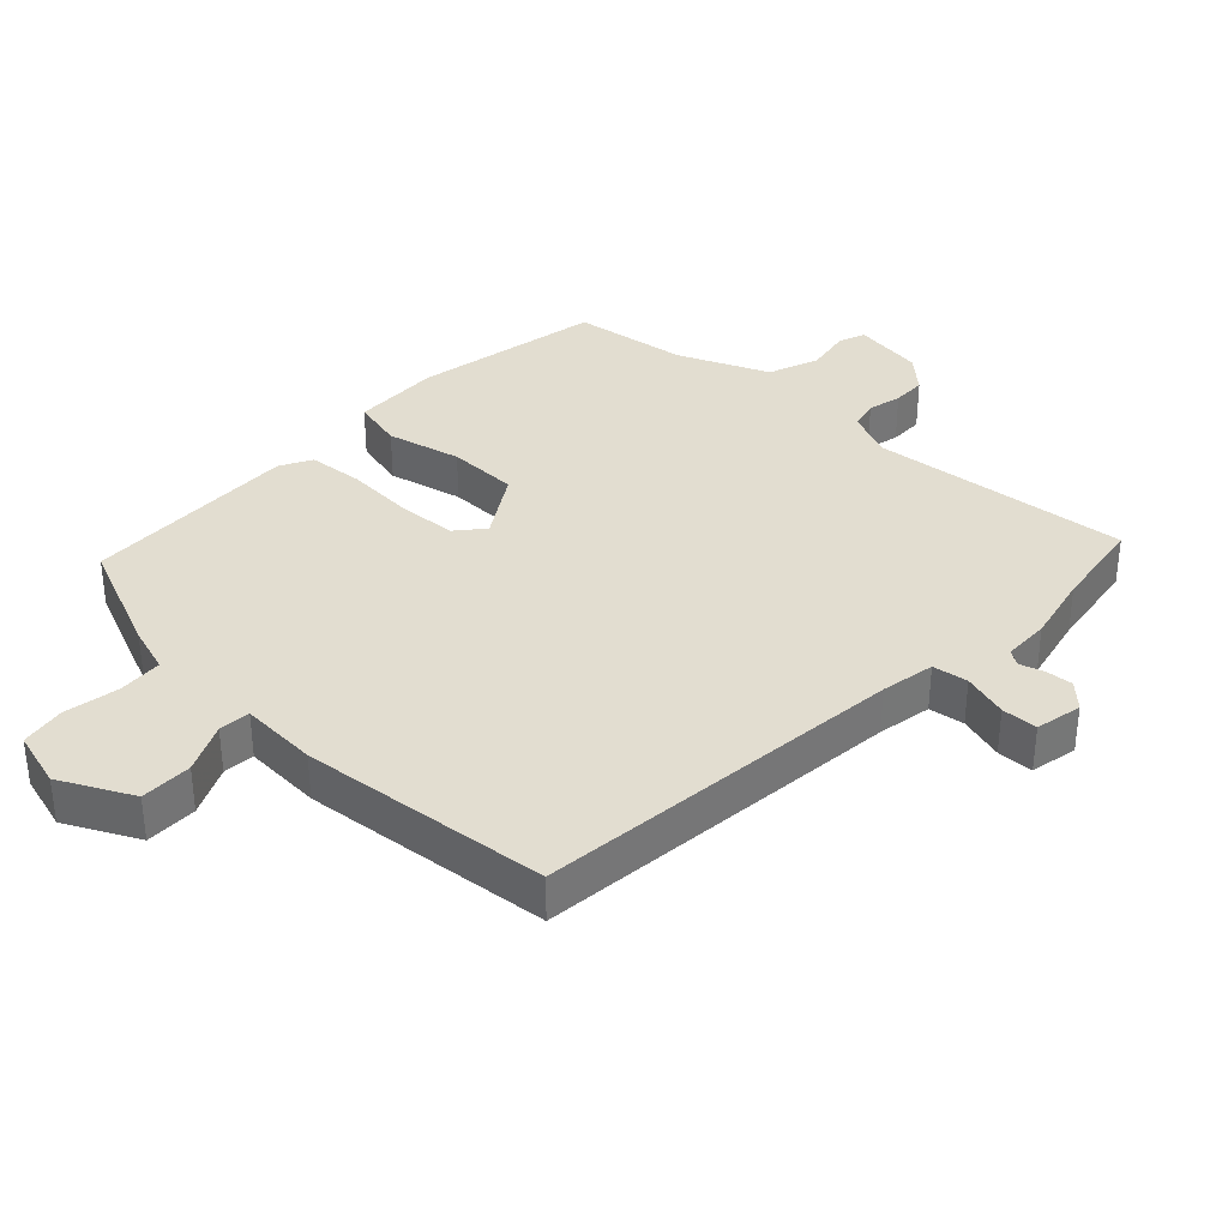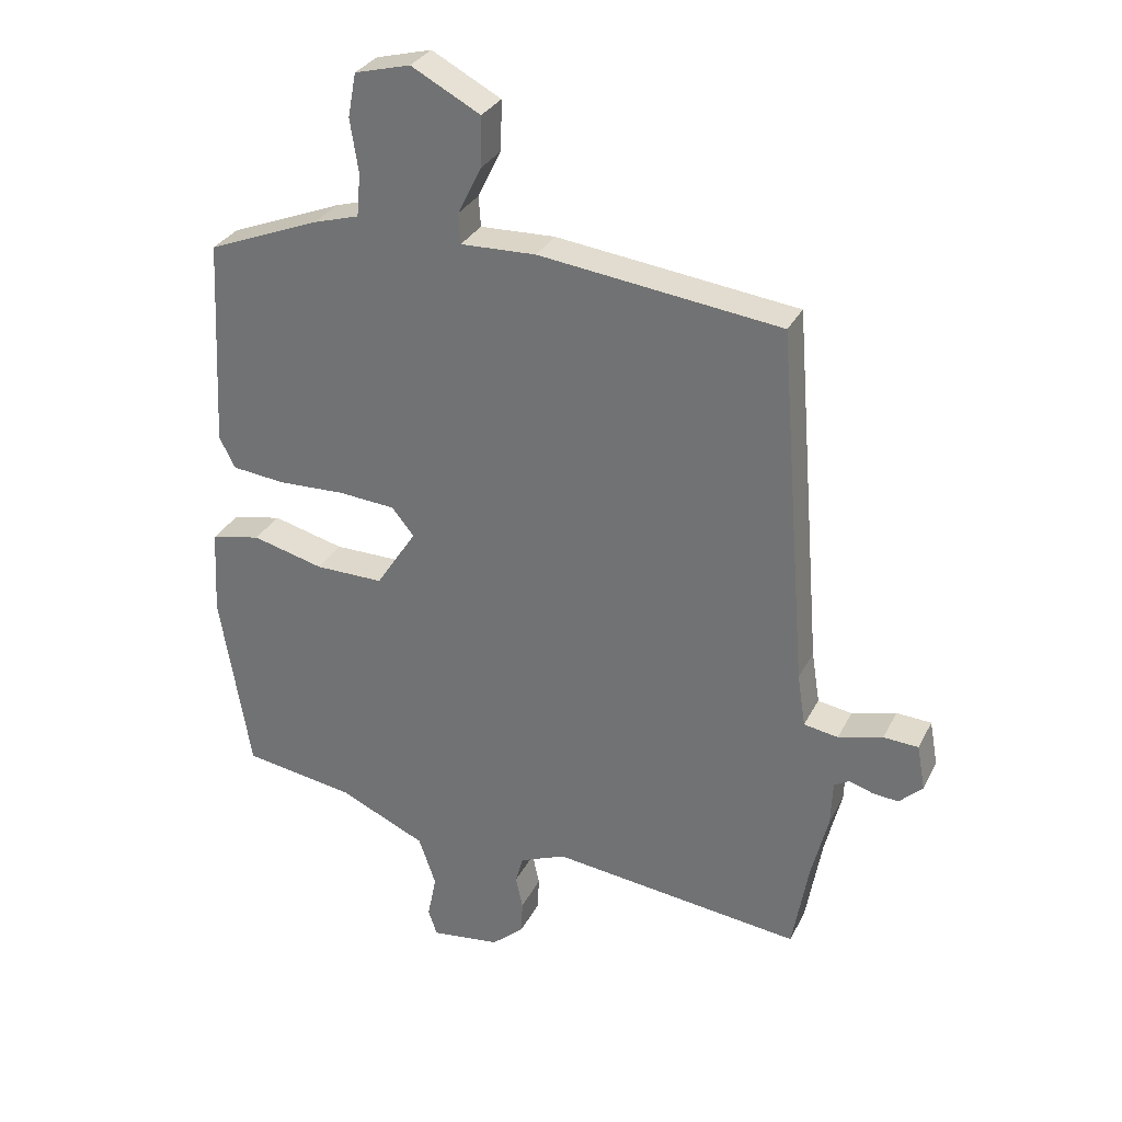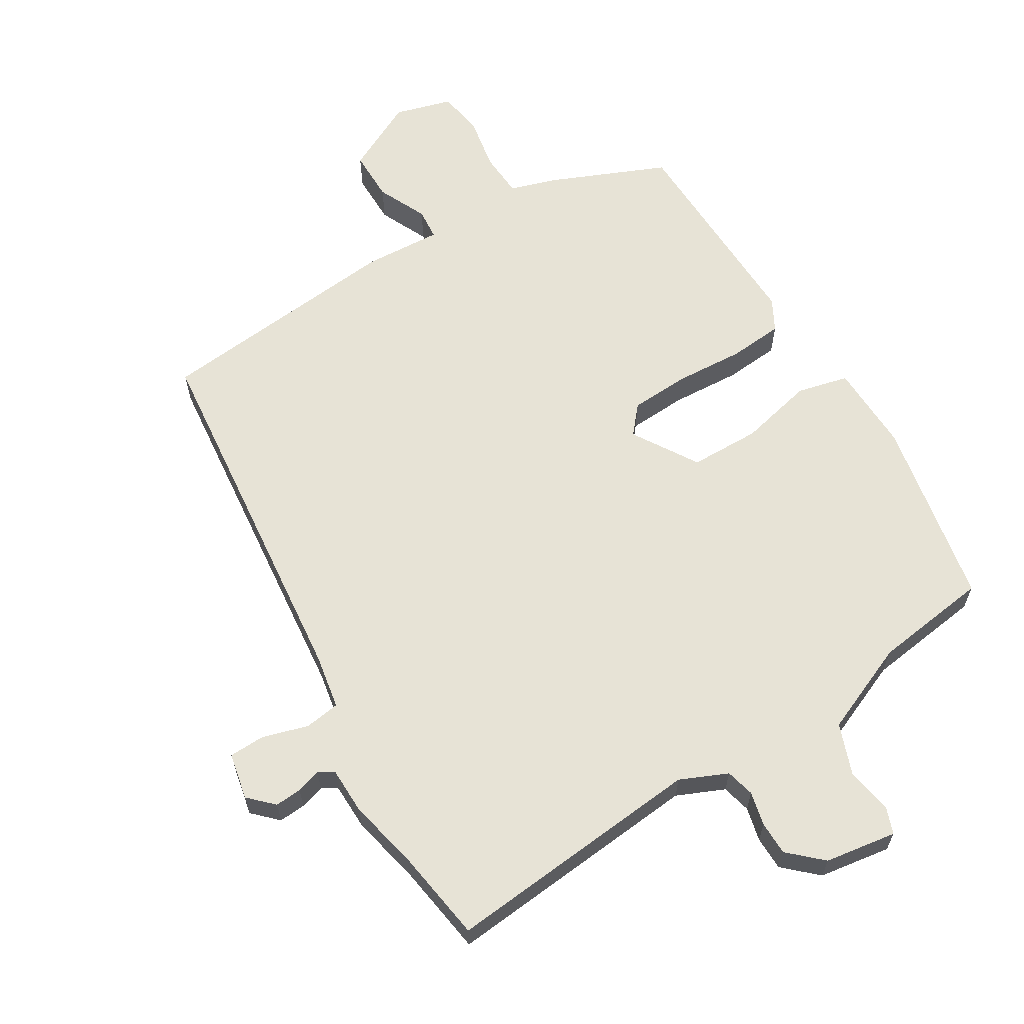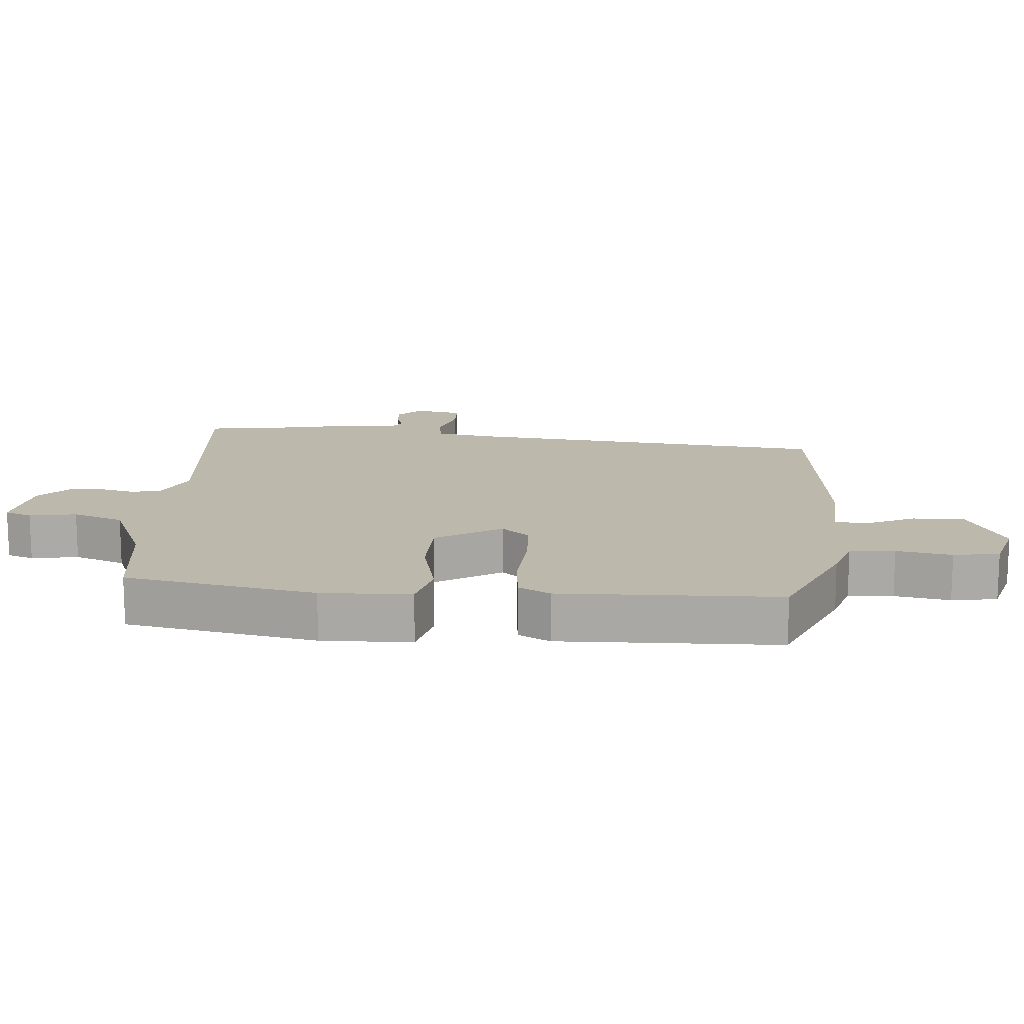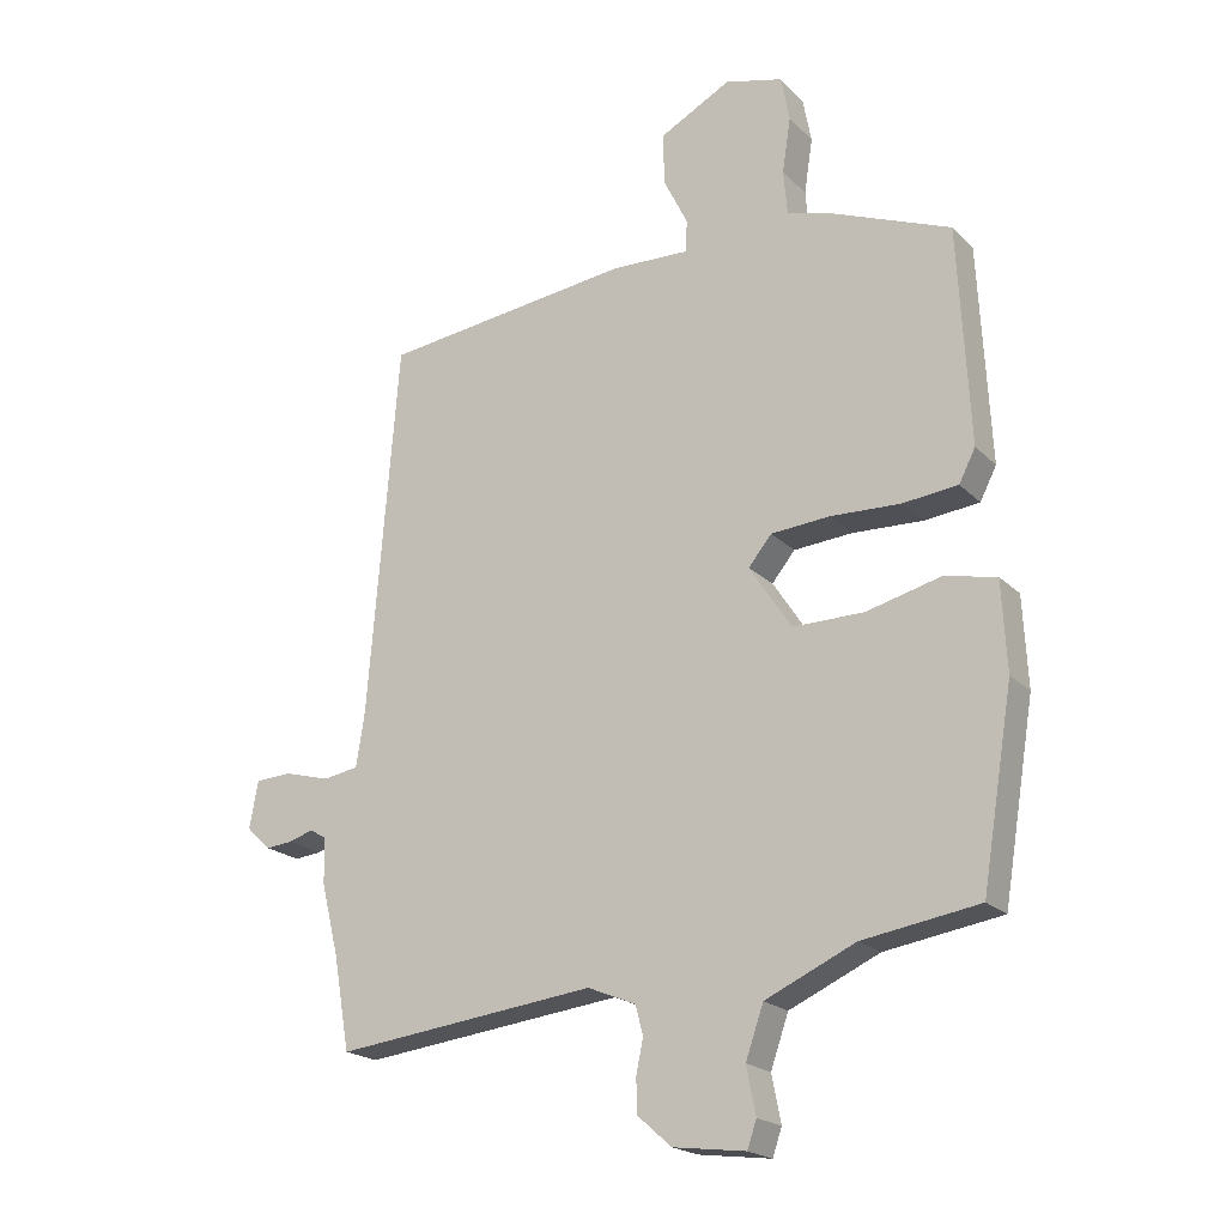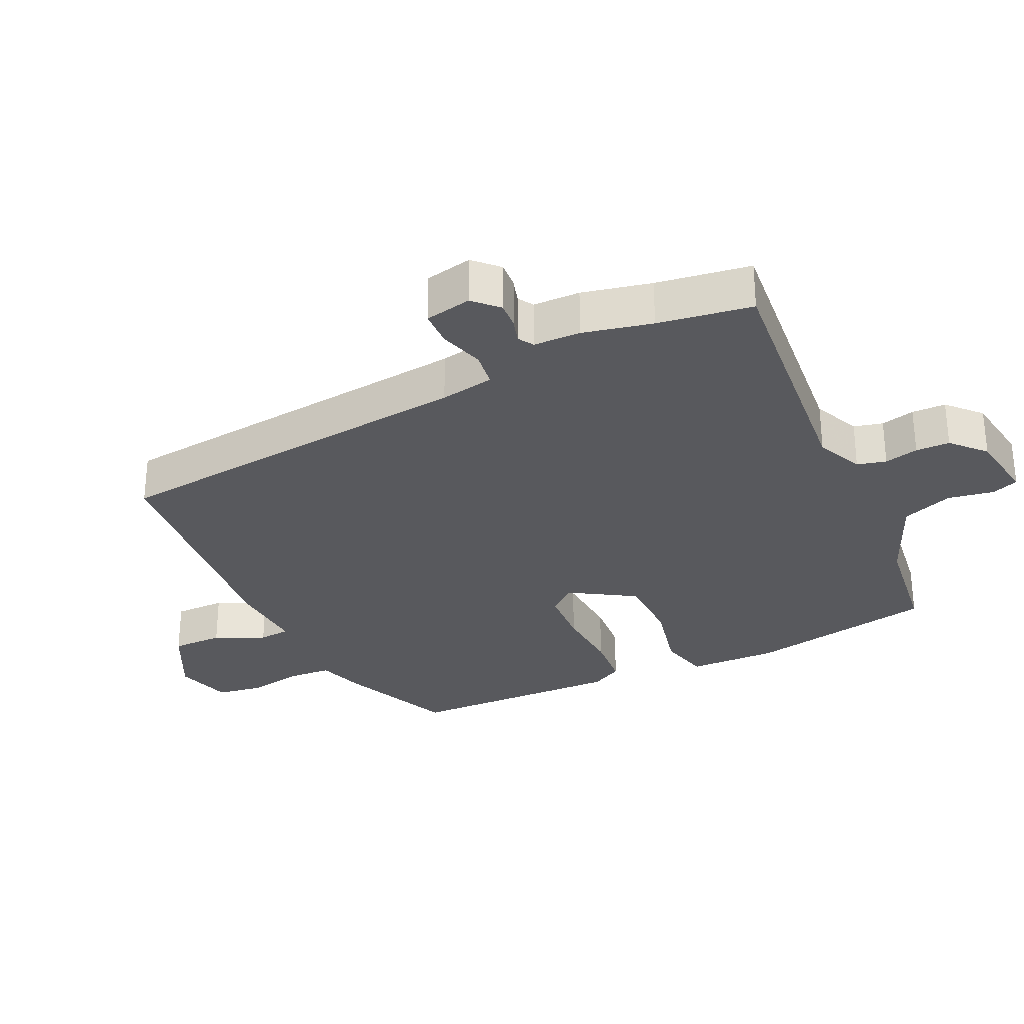
<metadata>
{"format":"obj","ext":"obj","renderer":"f3d","projection":"perspective","resolution":1024,"background":"white","views":[{"elev":35.3,"azim":44.6,"up":"+Y"},{"elev":30.8,"azim":23.0,"up":"+Z"},{"elev":62.7,"azim":150.1,"up":"+Y"},{"elev":14.6,"azim":-84.1,"up":"+Y"},{"elev":-20.3,"azim":-149.3,"up":"+Z"},{"elev":-30.0,"azim":116.7,"up":"+Y"}]}
</metadata>
<code>
v -0.49 0.07 0.451
v -0.312 0.07 0.522
v -0.24 0.07 0.543
v -0.234 0.07 0.611
v -0.247 0.07 0.695
v -0.234 0.07 0.764
v -0.146 0.07 0.787
v -0.037 0.07 0.729
v -0.039 0.07 0.65
v -0.076 0.07 0.575
v -0.073 0.07 0.527
v 0.046 0.07 0.531
v 0.427 0.07 0.484
v 0.473 0.07 -0.084
v 0.486 0.07 -0.167
v 0.54 0.07 -0.176
v 0.61 0.07 -0.157
v 0.665 0.07 -0.16
v 0.678 0.07 -0.232
v 0.641 0.07 -0.267
v 0.6 0.07 -0.263
v 0.563 0.07 -0.251
v 0.539 0.07 -0.265
v 0.536 0.07 -0.337
v 0.51 0.07 -0.442
v 0.485 0.07 -0.585
v 0.088 0.07 -0.538
v 0.015 0.07 -0.568
v 0.003 0.07 -0.612
v 0.014 0.07 -0.664
v 0.012 0.07 -0.716
v -0.039 0.07 -0.761
v -0.149 0.07 -0.775
v -0.163 0.07 -0.734
v -0.149 0.07 -0.663
v -0.176 0.07 -0.585
v -0.313 0.07 -0.523
v -0.49 0.07 -0.495
v -0.538 0.07 -0.205
v -0.531 0.07 -0.069
v -0.452 0.07 -0.052
v -0.339 0.07 -0.081
v -0.231 0.07 -0.082
v -0.167 0.07 0.016
v -0.202 0.07 0.059
v -0.292 0.07 0.066
v -0.398 0.07 0.062
v -0.482 0.07 0.071
v -0.507 0.07 0.12
v -0.49 0 0.451
v -0.312 0 0.522
v -0.24 0 0.543
v -0.234 0 0.611
v -0.247 0 0.695
v -0.234 0 0.764
v -0.146 0 0.787
v -0.037 0 0.729
v -0.039 0 0.65
v -0.076 0 0.575
v -0.073 0 0.527
v 0.046 0 0.531
v 0.427 0 0.484
v 0.473 0 -0.084
v 0.486 0 -0.167
v 0.54 0 -0.176
v 0.61 0 -0.157
v 0.665 0 -0.16
v 0.678 0 -0.232
v 0.641 0 -0.267
v 0.6 0 -0.263
v 0.563 0 -0.251
v 0.539 0 -0.265
v 0.536 0 -0.337
v 0.51 0 -0.442
v 0.485 0 -0.585
v 0.088 0 -0.538
v 0.015 0 -0.568
v 0.003 0 -0.612
v 0.014 0 -0.664
v 0.012 0 -0.716
v -0.039 0 -0.761
v -0.149 0 -0.775
v -0.163 0 -0.734
v -0.149 0 -0.663
v -0.176 0 -0.585
v -0.313 0 -0.523
v -0.49 0 -0.495
v -0.538 0 -0.205
v -0.531 0 -0.069
v -0.452 0 -0.052
v -0.339 0 -0.081
v -0.231 0 -0.082
v -0.167 0 0.016
v -0.202 0 0.059
v -0.292 0 0.066
v -0.398 0 0.062
v -0.482 0 0.071
v -0.507 0 0.12
f 46 47 48 49
f 45 46 49 1
f 44 45 1 2
f 39 40 41 42
f 37 38 39 42
f 36 37 42 43
f 35 36 43 44
f 33 34 35
f 32 33 35
f 29 30 31 32
f 28 29 32 35
f 25 26 27
f 23 24 25 27
f 23 27 28
f 22 23 28
f 19 20 21 22
f 17 18 19 22
f 16 17 22 28
f 15 16 28 35
f 11 12 13 14
f 11 14 15 35
f 7 8 9 10
f 4 5 6 7
f 3 4 7 10
f 44 2 3 10
f 10 11 35 44
f 98 97 96 95
f 50 98 95 94
f 51 50 94 93
f 91 90 89 88
f 91 88 87 86
f 92 91 86 85
f 93 92 85 84
f 84 83 82
f 84 82 81
f 81 80 79 78
f 84 81 78 77
f 76 75 74
f 76 74 73 72
f 77 76 72
f 77 72 71
f 71 70 69 68
f 71 68 67 66
f 77 71 66 65
f 84 77 65 64
f 63 62 61 60
f 84 64 63 60
f 59 58 57 56
f 56 55 54 53
f 59 56 53 52
f 59 52 51 93
f 93 84 60 59
f 1 50 51 2
f 2 51 52 3
f 3 52 53 4
f 4 53 54 5
f 5 54 55 6
f 6 55 56 7
f 7 56 57 8
f 8 57 58 9
f 9 58 59 10
f 10 59 60 11
f 11 60 61 12
f 12 61 62 13
f 13 62 63 14
f 14 63 64 15
f 15 64 65 16
f 16 65 66 17
f 17 66 67 18
f 18 67 68 19
f 19 68 69 20
f 20 69 70 21
f 21 70 71 22
f 22 71 72 23
f 23 72 73 24
f 24 73 74 25
f 25 74 75 26
f 26 75 76 27
f 27 76 77 28
f 28 77 78 29
f 29 78 79 30
f 30 79 80 31
f 31 80 81 32
f 32 81 82 33
f 33 82 83 34
f 34 83 84 35
f 35 84 85 36
f 36 85 86 37
f 37 86 87 38
f 38 87 88 39
f 39 88 89 40
f 40 89 90 41
f 41 90 91 42
f 42 91 92 43
f 43 92 93 44
f 44 93 94 45
f 45 94 95 46
f 46 95 96 47
f 47 96 97 48
f 48 97 98 49
f 49 98 50 1

</code>
